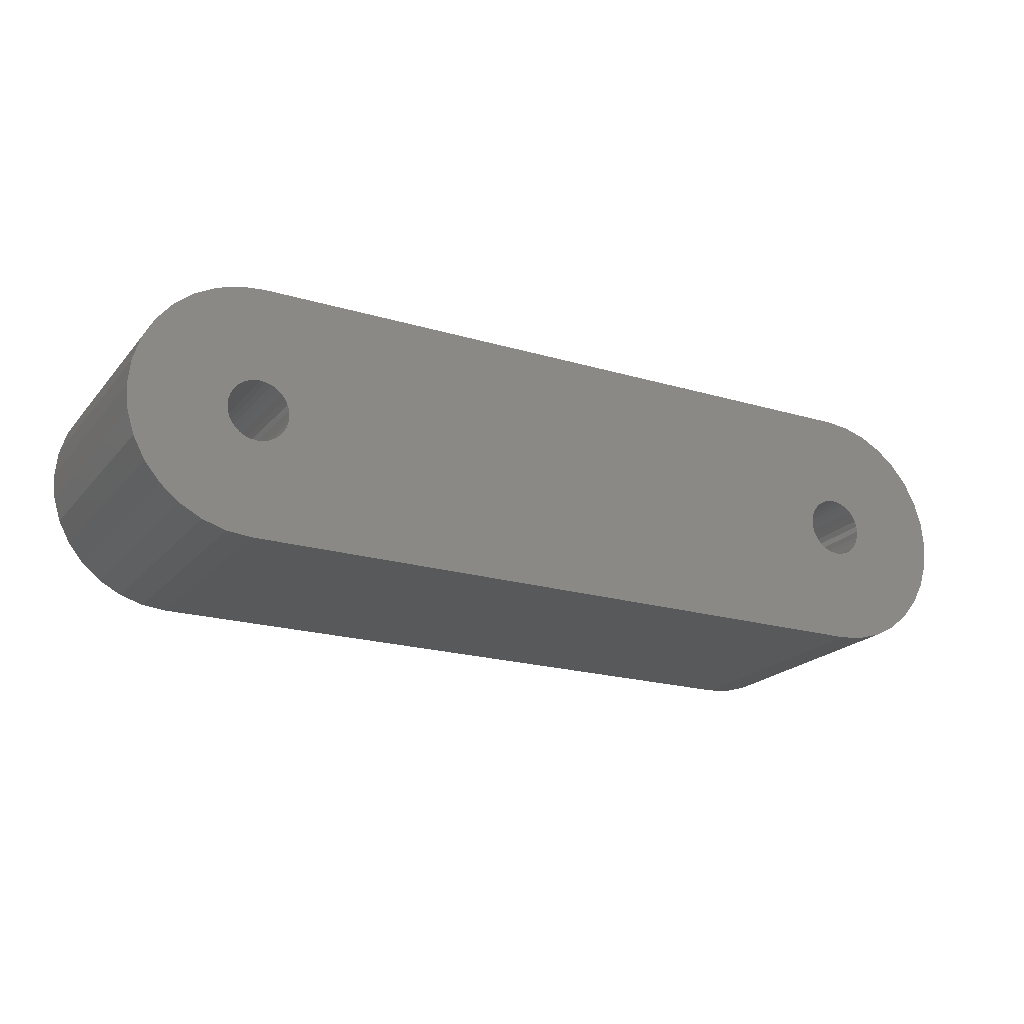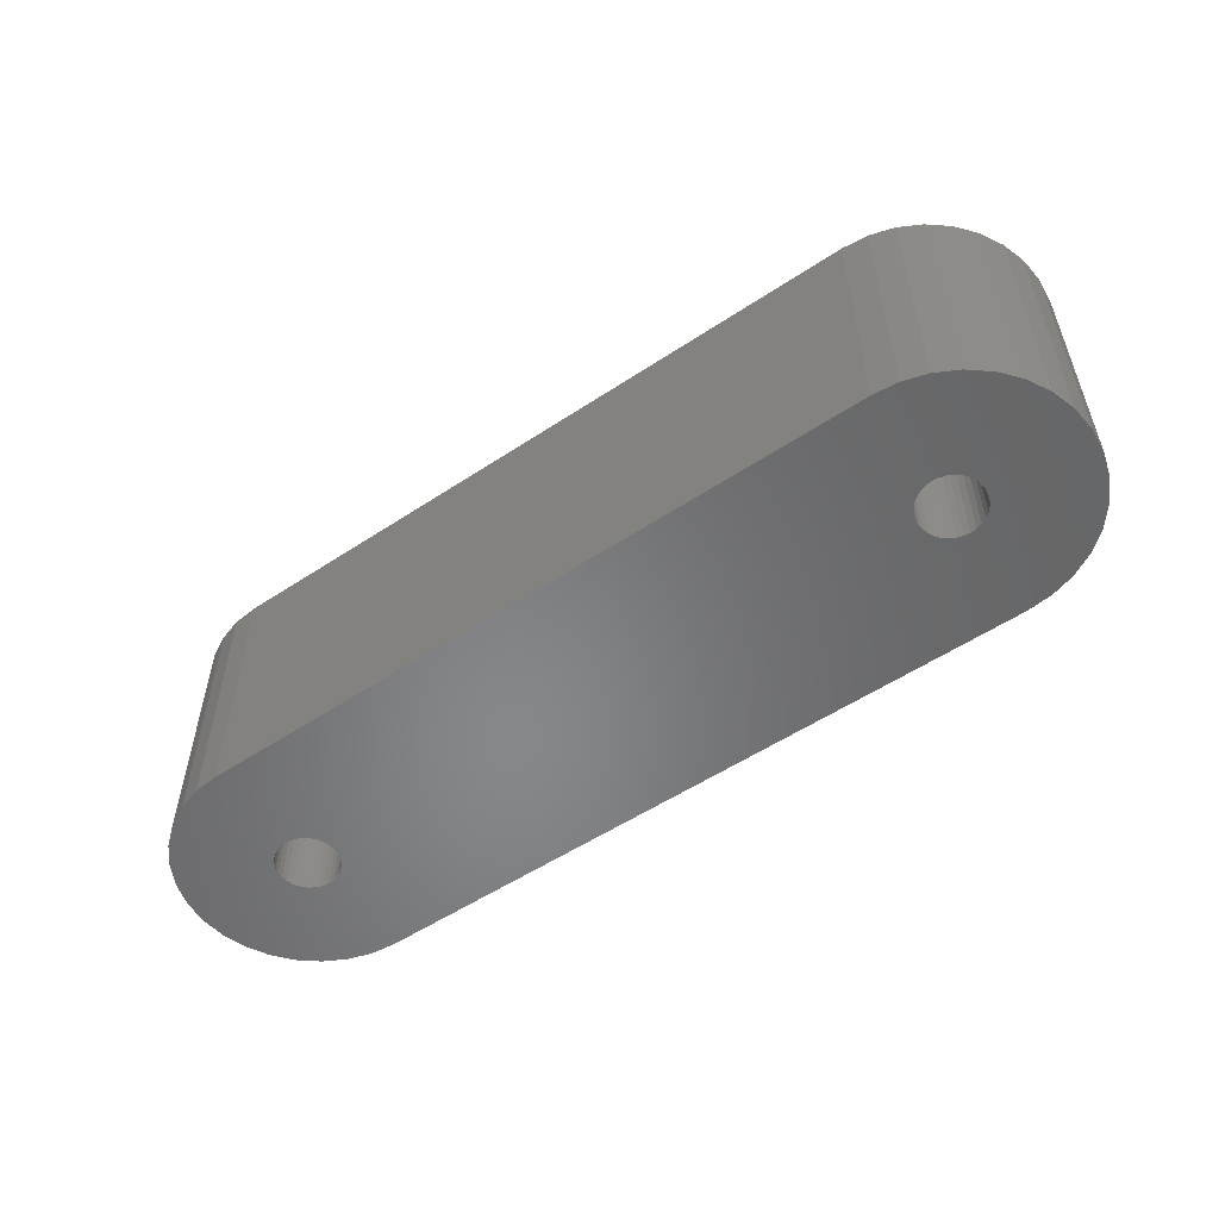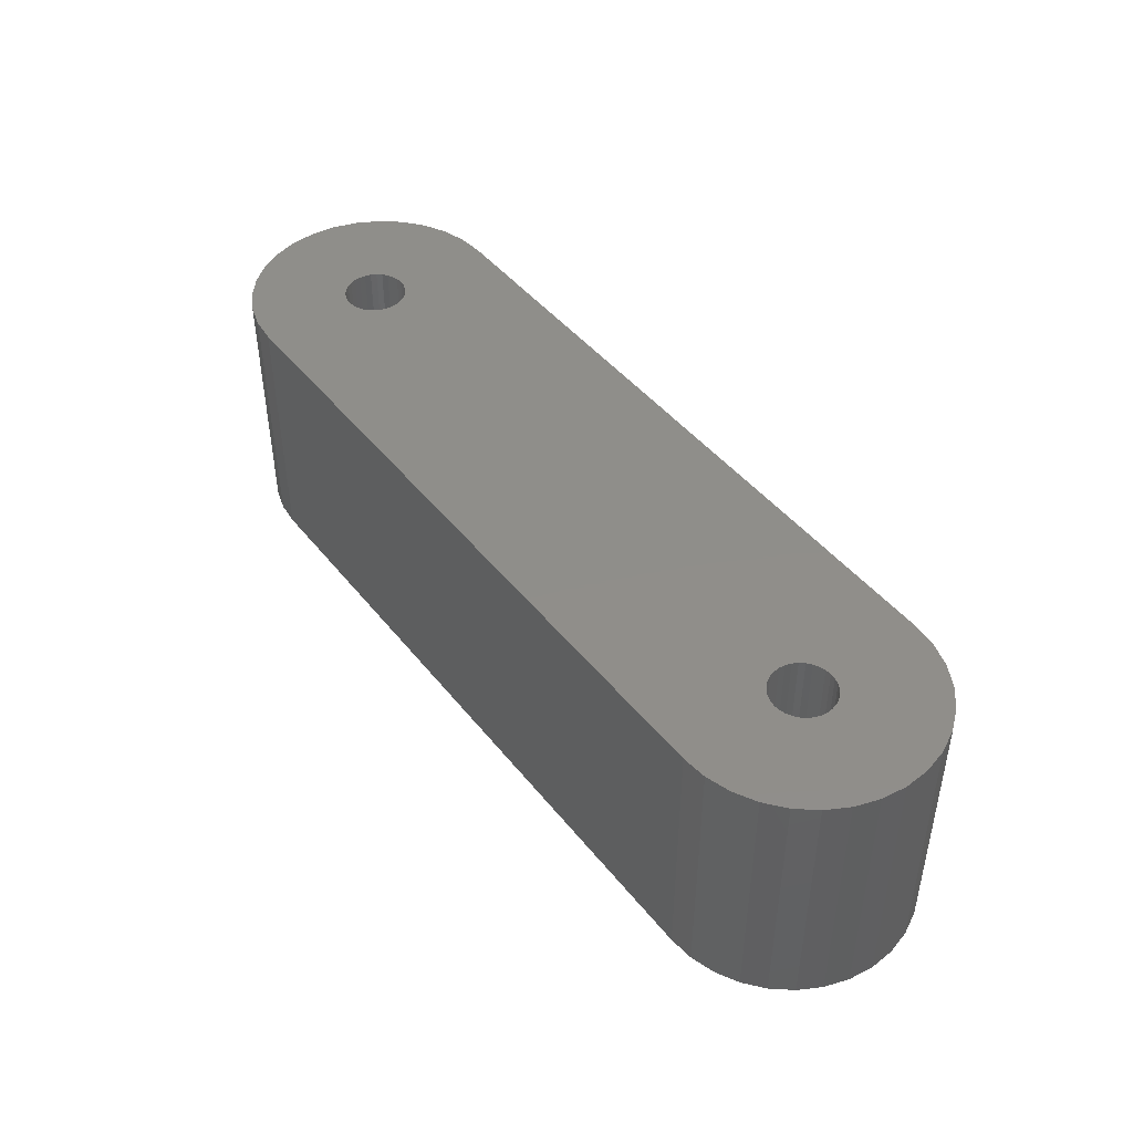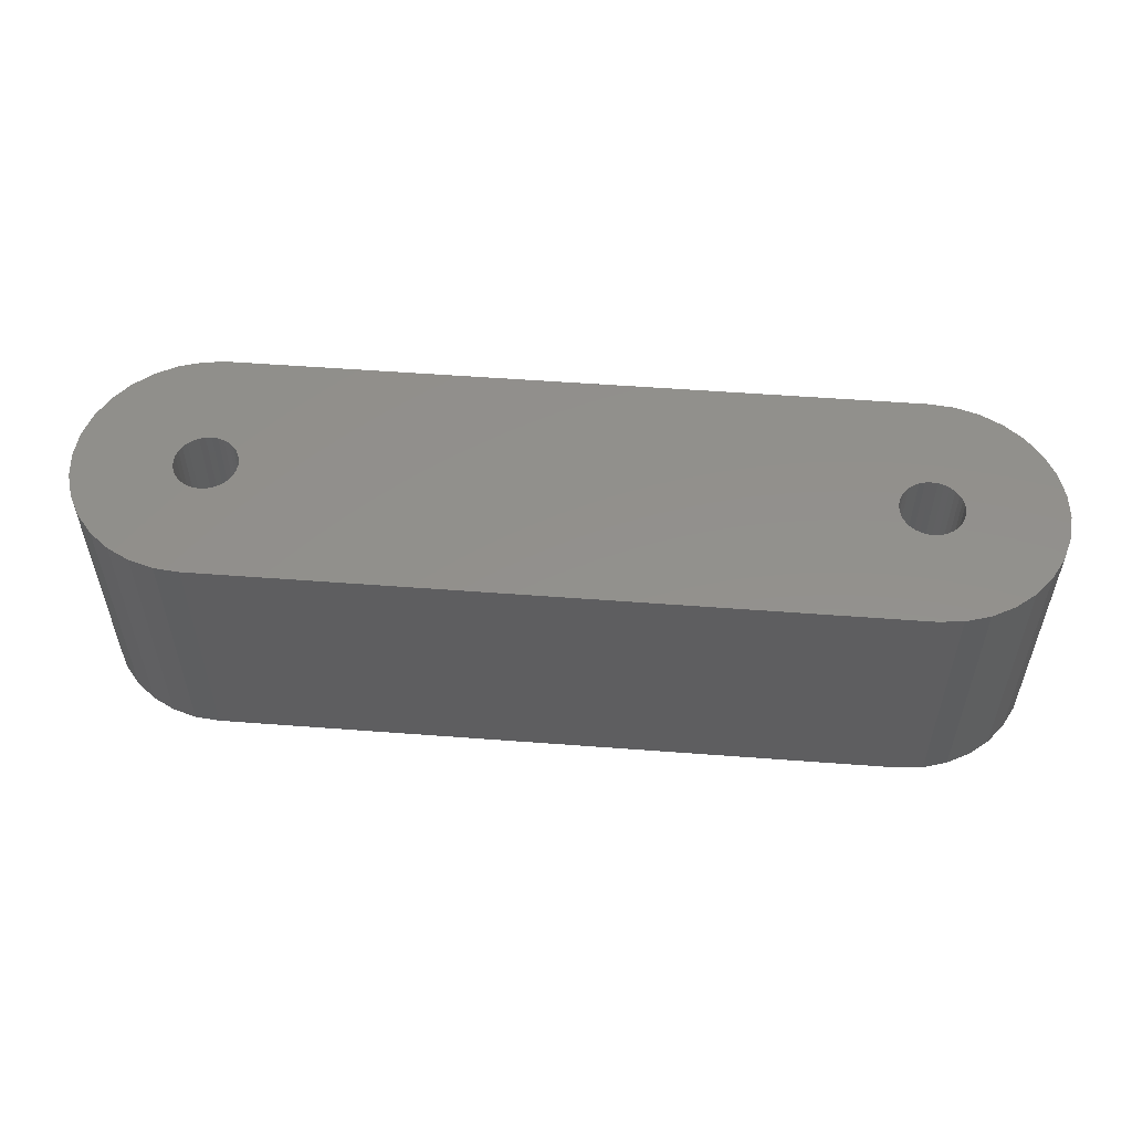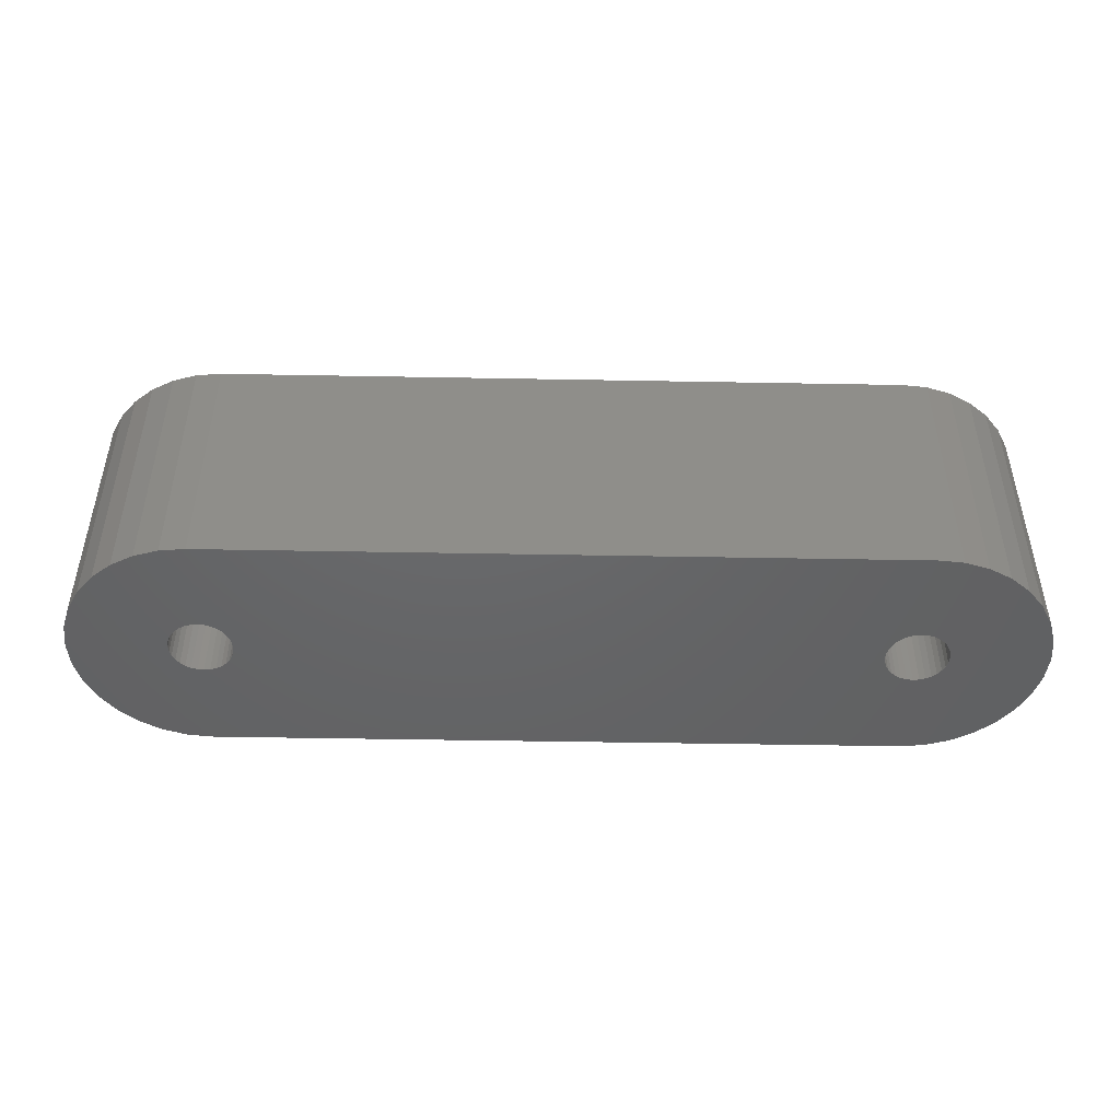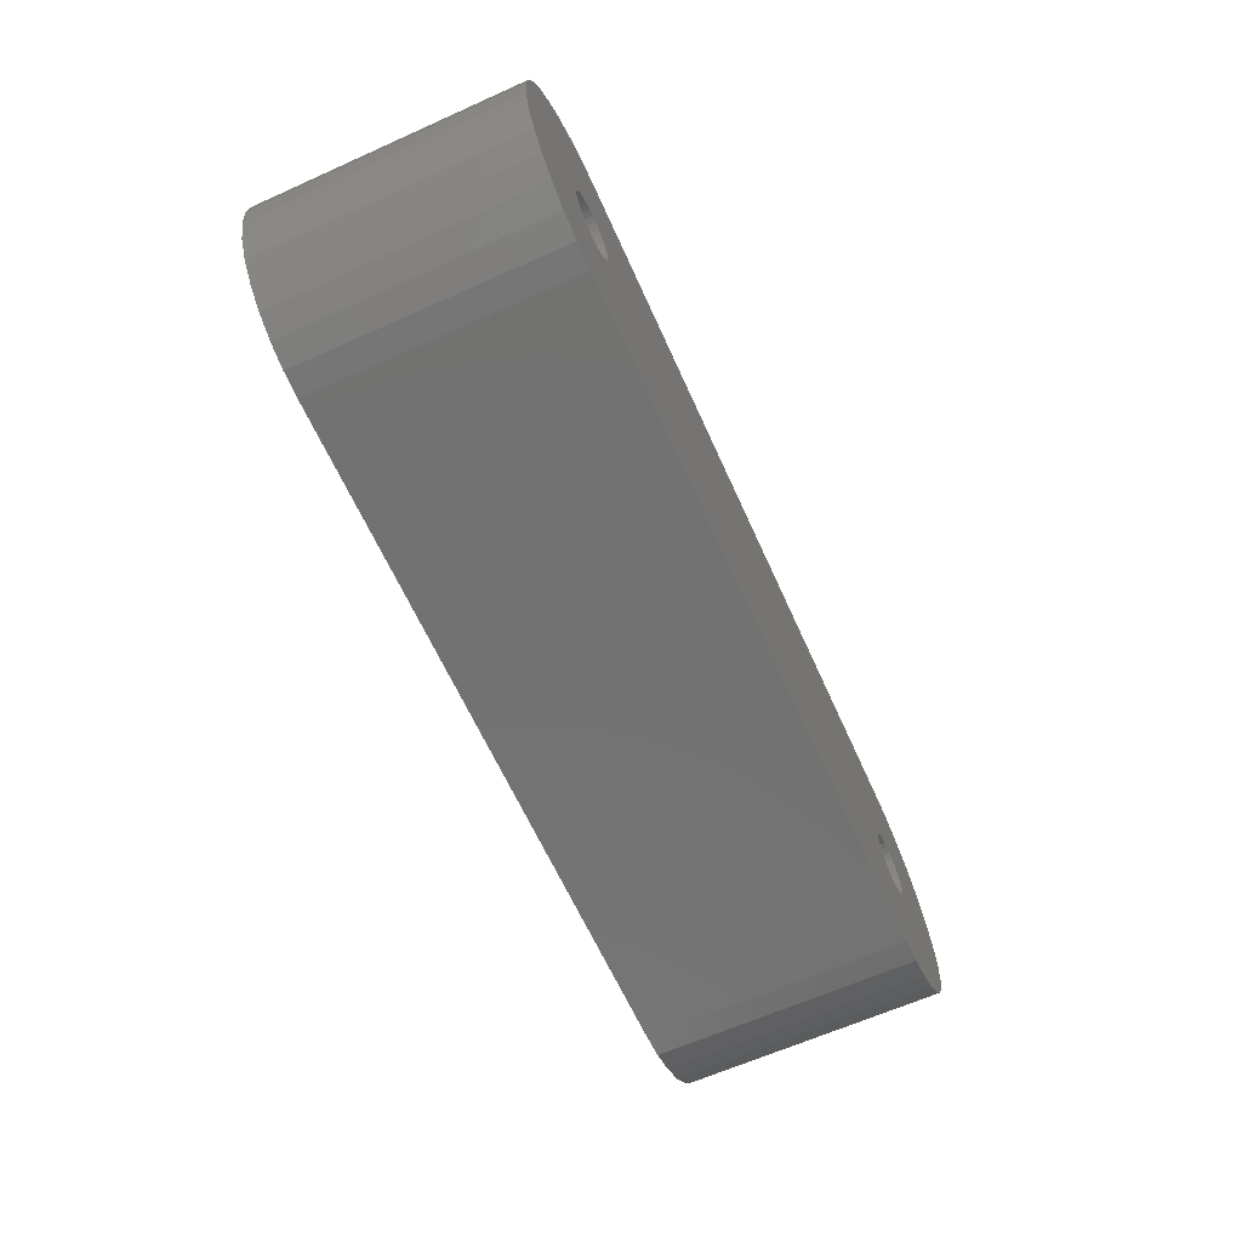
<metadata>
{"format":"stl","ext":"stl","renderer":"f3d","projection":"perspective","resolution":1024,"background":"white","views":[{"elev":-20.6,"azim":151.8,"up":"+Y"},{"elev":-53.9,"azim":35.2,"up":"+Z"},{"elev":44.7,"azim":54.3,"up":"+Z"},{"elev":53.9,"azim":4.6,"up":"+Z"},{"elev":-46.5,"azim":-1.2,"up":"+Z"},{"elev":-64.1,"azim":114.3,"up":"+Y"}]}
</metadata>
<code>
# stl→obj: 196 verts, 396 faces
v 41.82 7.5 15
v 47.5 7.5 15
v 47.36 8.963 15
v 41.78 7.855 15
v 46.93 10.37 15
v 47.36 6.037 15
v 41.68 8.196 15
v 46.24 11.67 15
v 41.78 7.145 15
v 41.51 8.511 15
v 45.3 12.8 15
v 46.93 4.63 15
v 41.29 8.787 15
v 44.17 13.74 15
v 41.68 6.804 15
v 41.01 9.013 15
v 42.87 14.43 15
v 46.24 3.333 15
v 41.51 6.489 15
v 40.7 9.181 15
v 41.46 14.86 15
v 40.36 9.285 15
v 40 15 15
v 40 9.32 15
v 39.64 9.285 15
v 39.3 9.181 15
v 38.99 9.013 15
v 38.71 8.787 15
v 38.49 8.511 15
v 38.32 8.196 15
v 1.681 8.196 15
v 38.22 7.855 15
v 1.82 7.5 15
v 38.18 7.5 15
v 1.785 7.855 15
v 0 15 15
v 1.513 8.511 15
v 1.287 8.787 15
v 1.011 9.013 15
v 0.6965 9.181 15
v 0.3551 9.285 15
v 0 9.32 15
v -0.3551 9.285 15
v -1.463 14.86 15
v -0.6965 9.181 15
v -2.87 14.43 15
v -1.011 9.013 15
v -4.167 13.74 15
v -1.287 8.787 15
v -5.303 12.8 15
v -1.513 8.511 15
v -6.236 11.67 15
v 45.3 2.197 15
v 41.29 6.213 15
v 44.17 1.264 15
v 41.01 5.987 15
v 42.87 0.5709 15
v 40.7 5.819 15
v 41.46 0.1441 15
v 40.36 5.715 15
v 40 5.68 15
v 40 0 15
v 39.64 5.715 15
v 39.3 5.819 15
v 38.99 5.987 15
v 38.71 6.213 15
v 38.49 6.489 15
v 38.32 6.804 15
v 1.681 6.804 15
v 38.22 7.145 15
v 1.785 7.145 15
v 0 0 15
v 1.513 6.489 15
v 1.287 6.213 15
v 1.011 5.987 15
v 0.6965 5.819 15
v 0.3551 5.715 15
v 0 5.68 15
v -0.3551 5.715 15
v -1.463 0.1441 15
v -0.6965 5.819 15
v -2.87 0.5709 15
v -1.011 5.987 15
v -4.167 1.264 15
v -1.287 6.213 15
v -5.303 2.197 15
v -1.513 6.489 15
v -6.236 3.333 15
v -1.681 6.804 15
v -6.929 4.63 15
v -1.785 7.145 15
v -7.356 6.037 15
v -1.82 7.5 15
v -1.681 8.196 15
v -6.929 10.37 15
v -1.785 7.855 15
v -7.356 8.963 15
v -7.5 7.5 15
v 41.82 7.5 0
v 47.5 7.5 0
v 47.36 6.037 0
v 41.78 7.145 0
v 46.93 4.63 0
v 47.36 8.963 0
v 41.68 6.804 0
v 46.24 3.333 0
v 41.78 7.855 0
v 41.51 6.489 0
v 45.3 2.197 0
v 46.93 10.37 0
v 41.29 6.213 0
v 44.17 1.264 0
v 41.68 8.196 0
v 41.01 5.987 0
v 42.87 0.5709 0
v 46.24 11.67 0
v 41.51 8.511 0
v 40.7 5.819 0
v 41.46 0.1441 0
v 40.36 5.715 0
v 40 0 0
v 40 5.68 0
v 39.64 5.715 0
v 39.3 5.819 0
v 38.99 5.987 0
v 38.71 6.213 0
v 38.49 6.489 0
v 38.32 6.804 0
v 1.681 6.804 0
v 38.22 7.145 0
v 1.82 7.5 0
v 38.18 7.5 0
v 1.785 7.145 0
v 0 0 0
v 1.513 6.489 0
v 1.287 6.213 0
v 1.011 5.987 0
v 0.6965 5.819 0
v 0.3551 5.715 0
v 0 5.68 0
v -0.3551 5.715 0
v -1.463 0.1441 0
v -0.6965 5.819 0
v -2.87 0.5709 0
v -1.011 5.987 0
v -4.167 1.264 0
v -1.287 6.213 0
v -5.303 2.197 0
v -1.513 6.489 0
v -6.236 3.333 0
v 45.3 12.8 0
v 41.29 8.787 0
v 44.17 13.74 0
v 41.01 9.013 0
v 42.87 14.43 0
v 40.7 9.181 0
v 41.46 14.86 0
v 40.36 9.285 0
v 40 9.32 0
v 40 15 0
v 39.64 9.285 0
v 39.3 9.181 0
v 38.99 9.013 0
v 38.71 8.787 0
v 38.49 8.511 0
v 38.32 8.196 0
v 1.681 8.196 0
v 38.22 7.855 0
v 1.785 7.855 0
v 0 15 0
v 1.513 8.511 0
v 1.287 8.787 0
v 1.011 9.013 0
v 0.6965 9.181 0
v 0.3551 9.285 0
v 0 9.32 0
v -0.3551 9.285 0
v -1.463 14.86 0
v -0.6965 9.181 0
v -2.87 14.43 0
v -1.011 9.013 0
v -4.167 13.74 0
v -1.287 8.787 0
v -5.303 12.8 0
v -1.513 8.511 0
v -6.236 11.67 0
v -1.681 8.196 0
v -6.929 10.37 0
v -1.785 7.855 0
v -7.356 8.963 0
v -1.82 7.5 0
v -1.681 6.804 0
v -6.929 4.63 0
v -1.785 7.145 0
v -7.356 6.037 0
v -7.5 7.5 0
f 1 2 3
f 4 3 5
f 2 1 6
f 7 5 8
f 9 6 1
f 10 8 11
f 6 9 12
f 13 11 14
f 15 12 9
f 16 14 17
f 12 15 18
f 19 18 15
f 3 4 1
f 5 7 4
f 8 10 7
f 20 17 21
f 11 13 10
f 14 16 13
f 17 20 16
f 21 22 20
f 23 22 21
f 23 24 22
f 23 25 24
f 23 26 25
f 23 27 26
f 23 28 27
f 23 29 28
f 23 30 29
f 31 30 23
f 32 33 34
f 30 31 32
f 32 35 33
f 32 31 35
f 36 31 23
f 31 36 37
f 37 36 38
f 38 36 39
f 39 36 40
f 40 36 41
f 36 42 41
f 36 43 42
f 44 43 36
f 43 44 45
f 46 45 44
f 45 46 47
f 48 47 46
f 47 48 49
f 50 49 48
f 49 50 51
f 52 51 50
f 18 19 53
f 54 53 19
f 53 54 55
f 56 55 54
f 55 56 57
f 58 57 56
f 57 58 59
f 60 59 58
f 61 59 60
f 61 62 59
f 63 62 61
f 64 62 63
f 65 62 64
f 66 62 65
f 67 62 66
f 68 62 67
f 69 68 70
f 33 70 34
f 71 70 33
f 69 70 71
f 68 69 62
f 72 69 73
f 72 73 74
f 72 74 75
f 72 75 76
f 72 76 77
f 72 77 78
f 69 72 62
f 79 72 78
f 80 79 81
f 82 81 83
f 84 83 85
f 79 80 72
f 86 85 87
f 88 87 89
f 90 89 91
f 92 91 93
f 51 52 94
f 81 82 80
f 95 94 52
f 83 84 82
f 94 95 96
f 85 86 84
f 97 96 95
f 87 88 86
f 96 97 93
f 89 90 88
f 98 93 97
f 91 92 90
f 93 98 92
f 99 100 101
f 102 101 103
f 100 99 104
f 105 103 106
f 107 104 99
f 108 106 109
f 104 107 110
f 111 109 112
f 113 110 107
f 114 112 115
f 110 113 116
f 117 116 113
f 101 102 99
f 103 105 102
f 106 108 105
f 118 115 119
f 109 111 108
f 112 114 111
f 115 118 114
f 119 120 118
f 121 120 119
f 121 122 120
f 121 123 122
f 121 124 123
f 121 125 124
f 121 126 125
f 121 127 126
f 121 128 127
f 129 128 121
f 130 131 132
f 128 129 130
f 130 133 131
f 130 129 133
f 134 129 121
f 129 134 135
f 135 134 136
f 136 134 137
f 137 134 138
f 138 134 139
f 134 140 139
f 134 141 140
f 142 141 134
f 141 142 143
f 144 143 142
f 143 144 145
f 146 145 144
f 145 146 147
f 148 147 146
f 147 148 149
f 150 149 148
f 116 117 151
f 152 151 117
f 151 152 153
f 154 153 152
f 153 154 155
f 156 155 154
f 155 156 157
f 158 157 156
f 159 157 158
f 159 160 157
f 161 160 159
f 162 160 161
f 163 160 162
f 164 160 163
f 165 160 164
f 166 160 165
f 167 166 168
f 131 168 132
f 169 168 131
f 167 168 169
f 166 167 160
f 170 167 171
f 170 171 172
f 170 172 173
f 170 173 174
f 170 174 175
f 170 175 176
f 167 170 160
f 177 170 176
f 178 177 179
f 180 179 181
f 182 181 183
f 177 178 170
f 184 183 185
f 186 185 187
f 188 187 189
f 190 189 191
f 149 150 192
f 179 180 178
f 193 192 150
f 181 182 180
f 192 193 194
f 183 184 182
f 195 194 193
f 185 186 184
f 194 195 191
f 187 188 186
f 196 191 195
f 189 190 188
f 191 196 190
f 134 62 72
f 62 134 121
f 160 36 23
f 36 160 170
f 170 44 36
f 44 170 178
f 148 84 86
f 84 148 146
f 186 50 184
f 50 186 52
f 180 48 46
f 48 180 182
f 190 95 188
f 95 190 97
f 188 52 186
f 52 188 95
f 196 97 190
f 97 196 98
f 182 50 48
f 50 182 184
f 178 46 44
f 46 178 180
f 146 82 84
f 82 146 144
f 142 72 80
f 72 142 134
f 148 88 150
f 88 148 86
f 193 92 195
f 92 193 90
f 195 98 196
f 98 195 92
f 144 80 82
f 80 144 142
f 150 90 193
f 90 150 88
f 2 104 3
f 104 2 100
f 151 14 11
f 14 151 153
f 53 106 18
f 106 53 109
f 5 116 8
f 116 5 110
f 3 110 5
f 110 3 104
f 8 151 11
f 151 8 116
f 155 21 17
f 21 155 157
f 157 23 21
f 23 157 160
f 153 17 14
f 17 153 155
f 6 100 2
f 100 6 101
f 119 57 59
f 57 119 115
f 112 53 55
f 53 112 109
f 115 55 57
f 55 115 112
f 12 101 6
f 101 12 103
f 18 103 12
f 103 18 106
f 121 59 62
f 59 121 119
f 131 35 169
f 35 131 33
f 177 42 43
f 42 177 176
f 139 78 77
f 78 139 140
f 173 38 39
f 38 173 172
f 51 183 49
f 183 51 185
f 181 45 47
f 45 181 179
f 135 69 129
f 69 135 73
f 167 37 171
f 37 167 31
f 169 31 167
f 31 169 35
f 171 38 172
f 38 171 37
f 175 40 41
f 40 175 174
f 176 41 42
f 41 176 175
f 174 39 40
f 39 174 173
f 96 187 94
f 187 96 189
f 94 185 51
f 185 94 187
f 93 189 96
f 189 93 191
f 183 47 49
f 47 183 181
f 179 43 45
f 43 179 177
f 133 33 131
f 33 133 71
f 89 194 91
f 194 89 192
f 138 77 76
f 77 138 139
f 91 191 93
f 191 91 194
f 136 75 74
f 75 136 137
f 136 73 135
f 73 136 74
f 129 71 133
f 71 129 69
f 141 81 79
f 81 141 143
f 85 149 87
f 149 85 147
f 137 76 75
f 76 137 138
f 143 83 81
f 83 143 145
f 140 79 78
f 79 140 141
f 145 85 83
f 85 145 147
f 87 192 89
f 192 87 149
f 99 4 107
f 4 99 1
f 70 132 34
f 132 70 130
f 161 24 25
f 24 161 159
f 120 61 60
f 61 120 122
f 154 13 16
f 13 154 152
f 29 164 28
f 164 29 165
f 163 26 27
f 26 163 162
f 108 15 105
f 15 108 19
f 113 10 117
f 10 113 7
f 107 7 113
f 7 107 4
f 117 13 152
f 13 117 10
f 158 20 22
f 20 158 156
f 159 22 24
f 22 159 158
f 156 16 20
f 16 156 154
f 32 166 30
f 166 32 168
f 30 165 29
f 165 30 166
f 34 168 32
f 168 34 132
f 164 27 28
f 27 164 163
f 162 25 26
f 25 162 161
f 102 1 99
f 1 102 9
f 118 60 58
f 60 118 120
f 111 56 54
f 56 111 114
f 111 19 108
f 19 111 54
f 105 9 102
f 9 105 15
f 124 65 64
f 65 124 125
f 66 127 67
f 127 66 126
f 114 58 56
f 58 114 118
f 122 63 61
f 63 122 123
f 123 64 63
f 64 123 124
f 125 66 65
f 66 125 126
f 67 128 68
f 128 67 127
f 68 130 70
f 130 68 128

</code>
